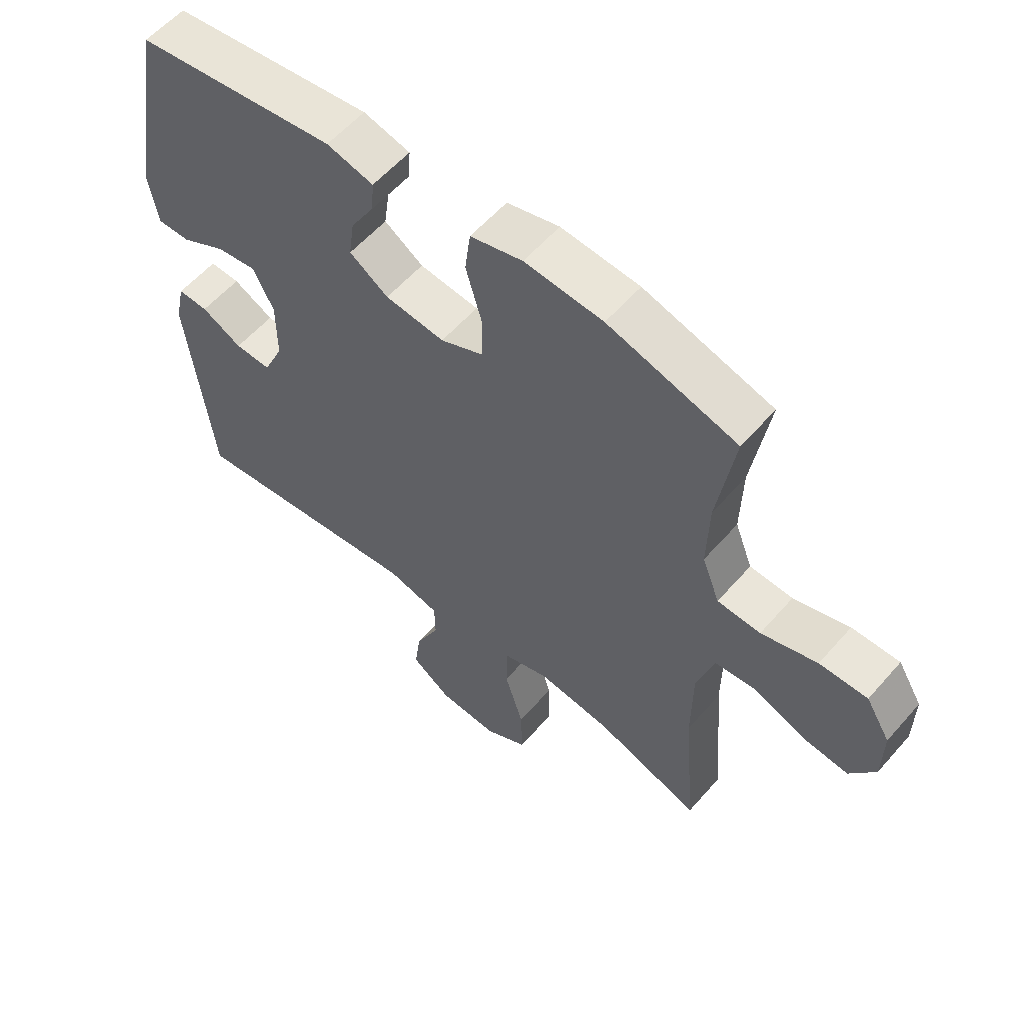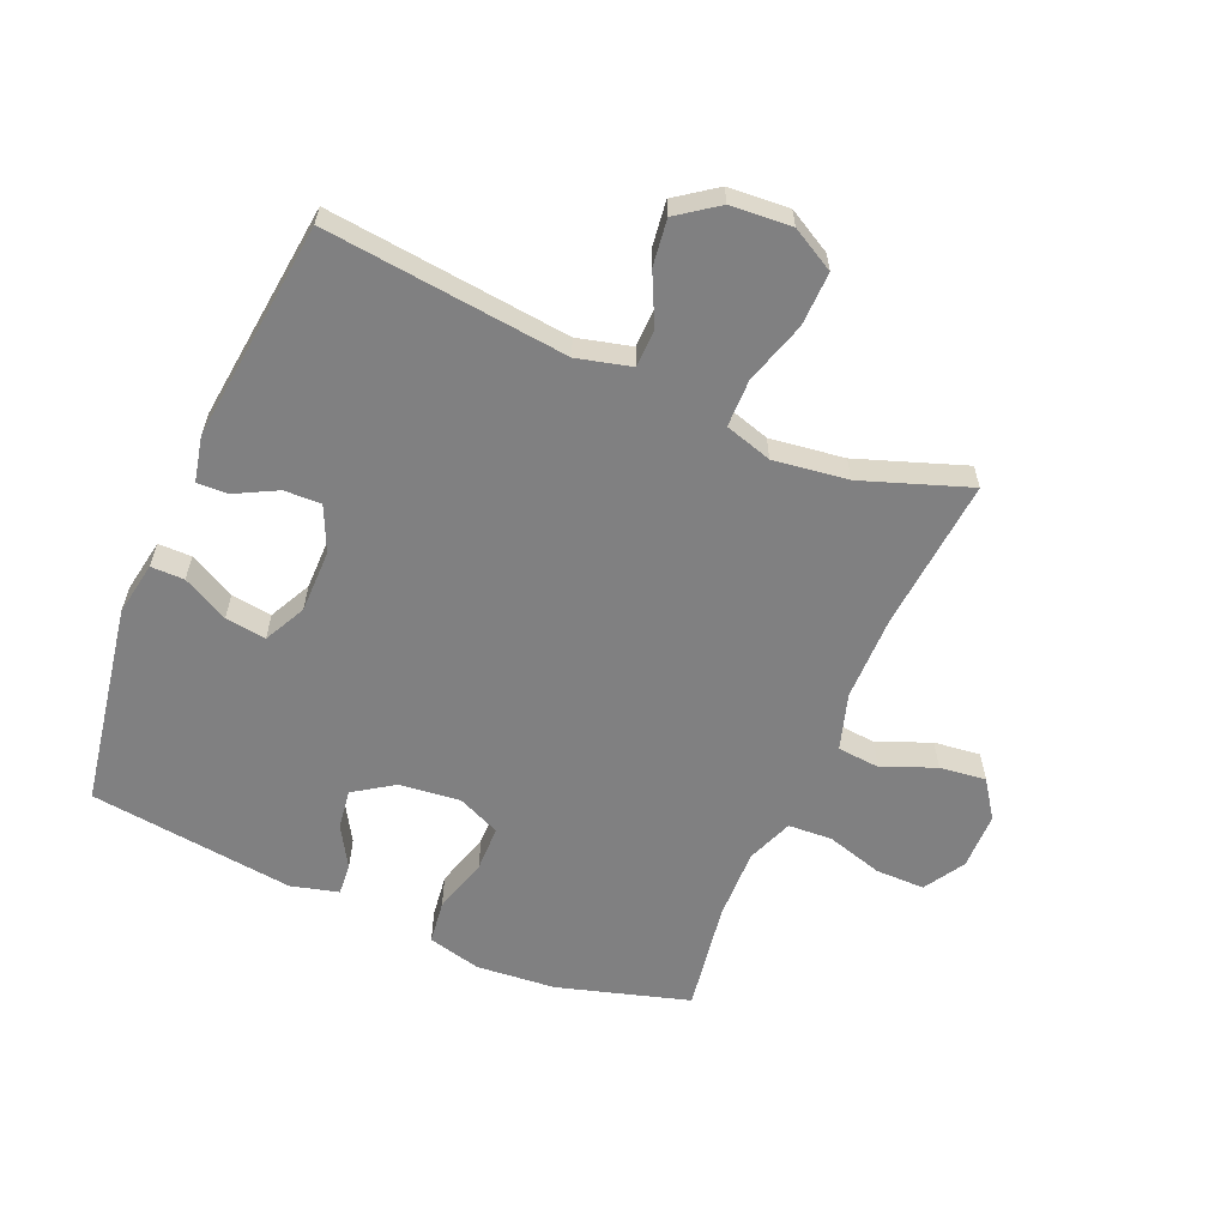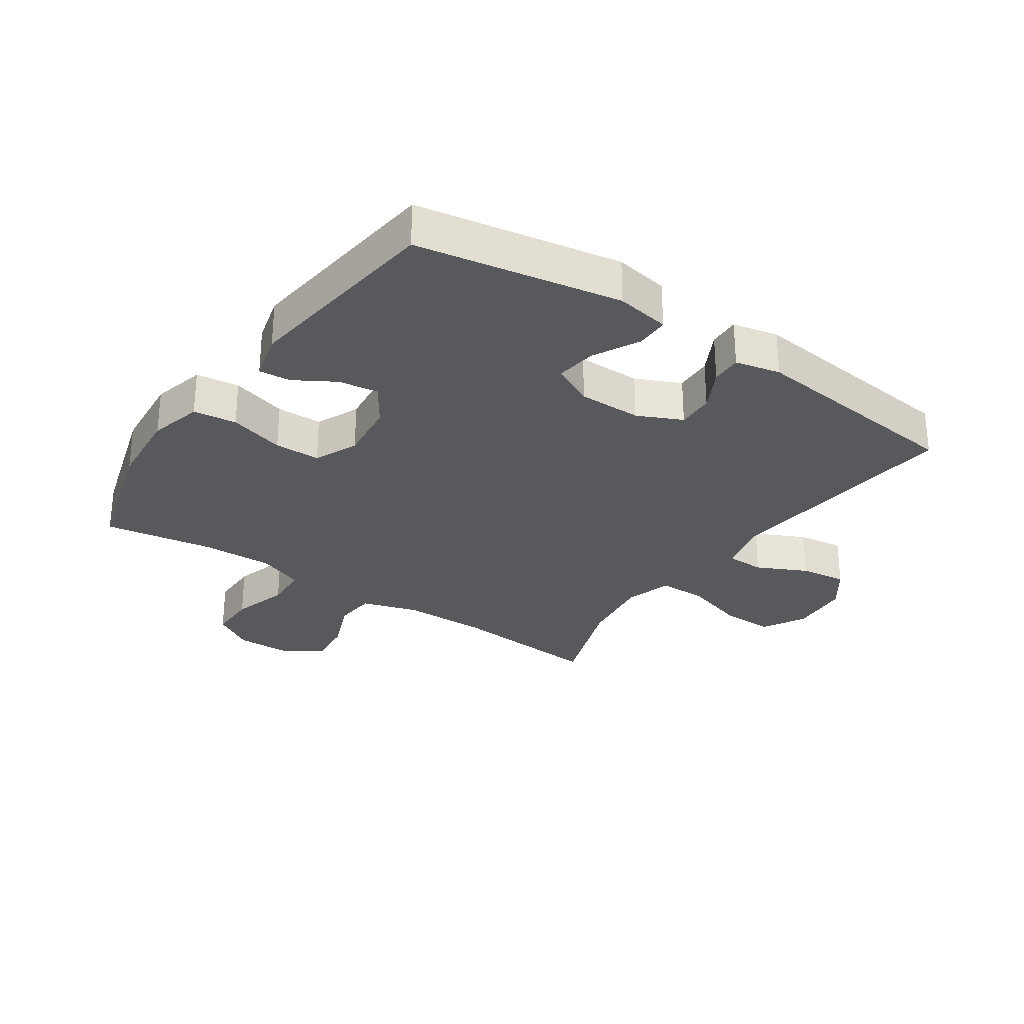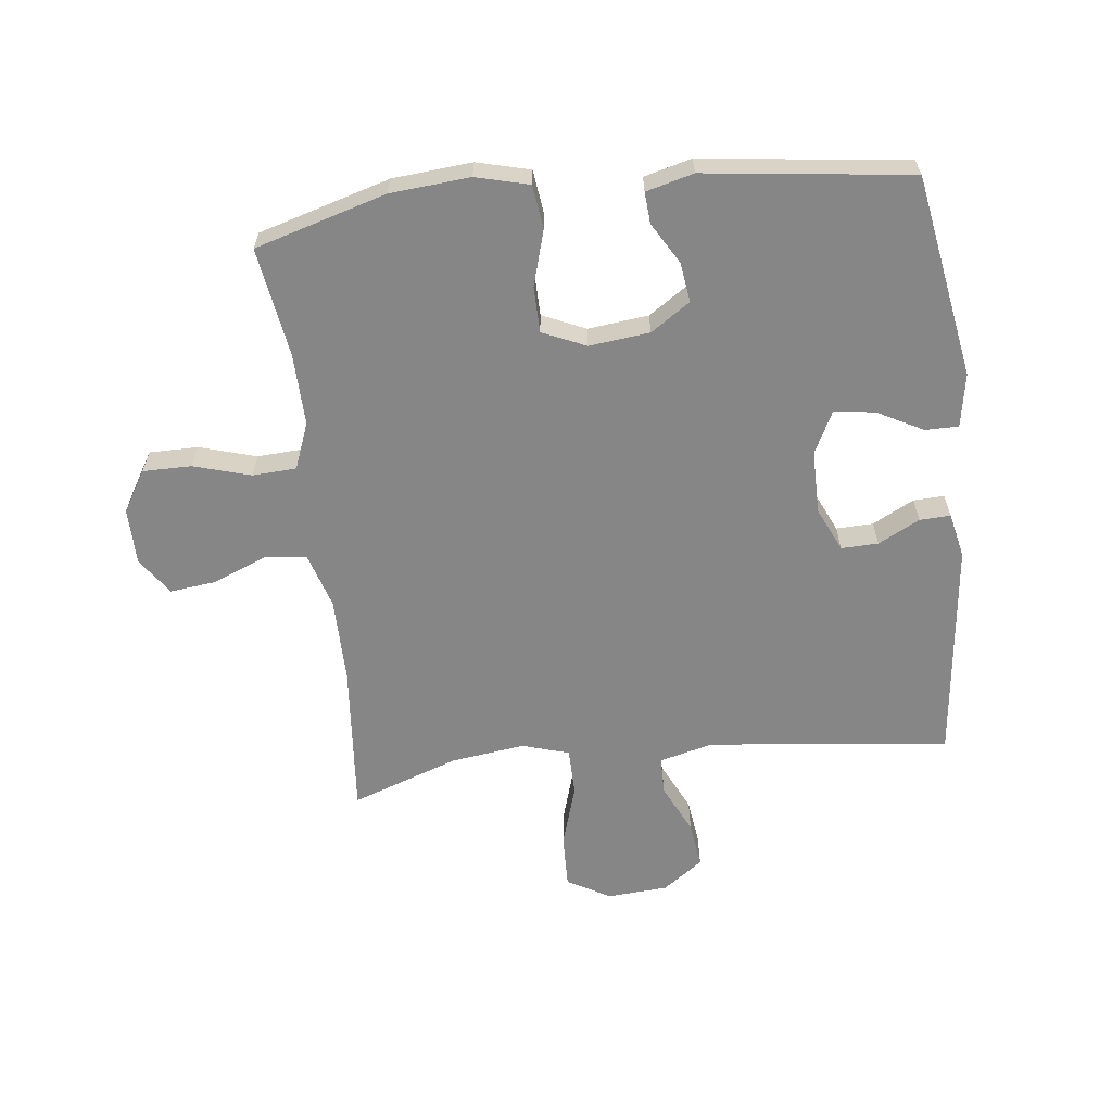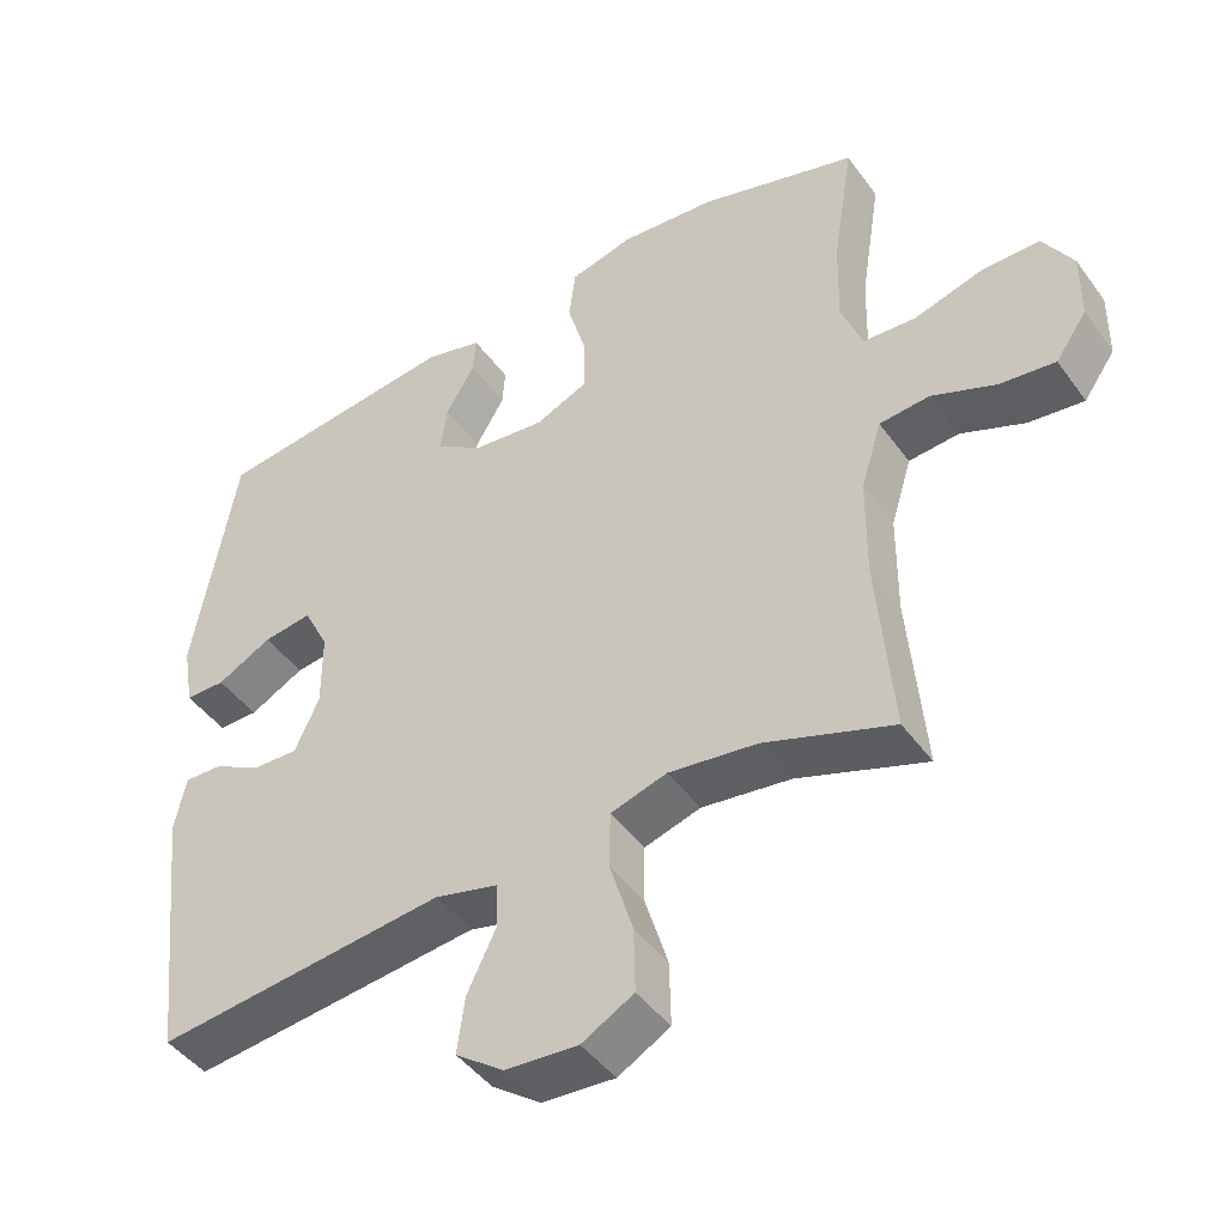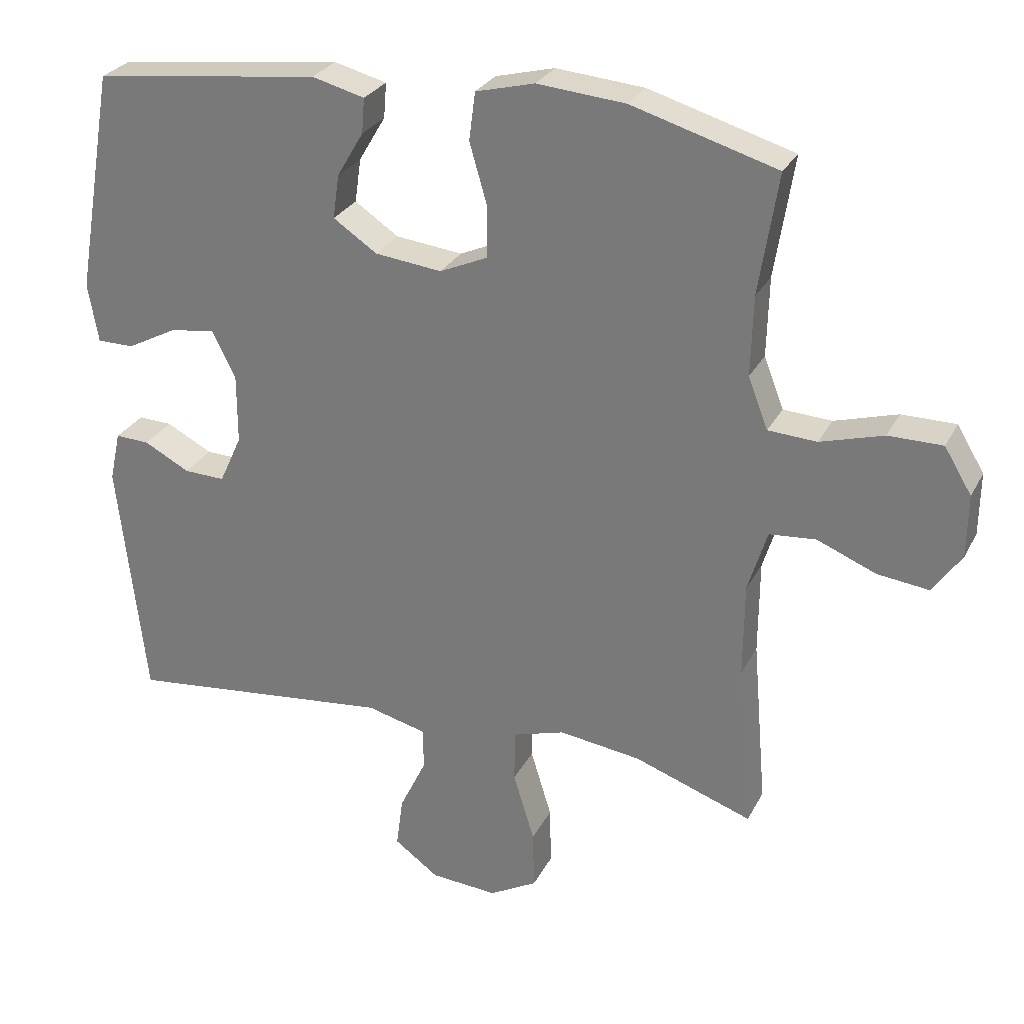
<metadata>
{"format":"obj","ext":"obj","renderer":"f3d","projection":"perspective","resolution":1024,"background":"white","views":[{"elev":57.7,"azim":-139.4,"up":"+Z"},{"elev":-60.2,"azim":156.8,"up":"+Y"},{"elev":-29.0,"azim":55.7,"up":"+Y"},{"elev":-62.1,"azim":6.6,"up":"+Y"},{"elev":-45.1,"azim":-146.4,"up":"+Z"},{"elev":27.9,"azim":-157.3,"up":"+Z"}]}
</metadata>
<code>
v -0.5 0.07 -0.5
v -0.479 0.07 -0.254
v -0.48 0.07 -0.116
v -0.508 0.07 -0.025
v -0.576 0.07 -0.019
v -0.662 0.07 -0.054
v -0.737 0.07 -0.063
v -0.779 0.07 -0.003
v -0.78 0.07 0.089
v -0.74 0.07 0.155
v -0.661 0.07 0.155
v -0.569 0.07 0.128
v -0.498 0.07 0.132
v -0.469 0.07 0.207
v -0.472 0.07 0.323
v -0.5 0.07 0.5
v -0.288 0.07 0.562
v -0.159 0.07 0.573
v -0.073 0.07 0.551
v -0.064 0.07 0.481
v -0.09 0.07 0.391
v -0.089 0.07 0.317
v -0.019 0.07 0.286
v 0.079 0.07 0.297
v 0.143 0.07 0.34
v 0.134 0.07 0.404
v 0.095 0.07 0.47
v 0.091 0.07 0.521
v 0.168 0.07 0.541
v 0.5 0.07 0.5
v 0.557 0.07 0.172
v 0.542 0.07 0.085
v 0.488 0.07 0.085
v 0.414 0.07 0.124
v 0.348 0.07 0.133
v 0.314 0.07 0.065
v 0.314 0.07 -0.037
v 0.347 0.07 -0.109
v 0.407 0.07 -0.107
v 0.474 0.07 -0.072
v 0.524 0.07 -0.07
v 0.54 0.07 -0.143
v 0.5 0.07 -0.5
v 0.109 0.07 -0.457
v 0.022 0.07 -0.479
v 0.021 0.07 -0.54
v 0.06 0.07 -0.621
v 0.07 0.07 -0.696
v 0.005 0.07 -0.743
v -0.093 0.07 -0.75
v -0.163 0.07 -0.711
v -0.161 0.07 -0.624
v -0.13 0.07 -0.523
v -0.131 0.07 -0.446
v -0.207 0.07 -0.423
v -0.327 0.07 -0.439
v -0.5 0 -0.5
v -0.479 0 -0.254
v -0.48 0 -0.116
v -0.508 0 -0.025
v -0.576 0 -0.019
v -0.662 0 -0.054
v -0.737 0 -0.063
v -0.779 0 -0.003
v -0.78 0 0.089
v -0.74 0 0.155
v -0.661 0 0.155
v -0.569 0 0.128
v -0.498 0 0.132
v -0.469 0 0.207
v -0.472 0 0.323
v -0.5 0 0.5
v -0.288 0 0.562
v -0.159 0 0.573
v -0.073 0 0.551
v -0.064 0 0.481
v -0.09 0 0.391
v -0.089 0 0.317
v -0.019 0 0.286
v 0.079 0 0.297
v 0.143 0 0.34
v 0.134 0 0.404
v 0.095 0 0.47
v 0.091 0 0.521
v 0.168 0 0.541
v 0.5 0 0.5
v 0.557 0 0.172
v 0.542 0 0.085
v 0.488 0 0.085
v 0.414 0 0.124
v 0.348 0 0.133
v 0.314 0 0.065
v 0.314 0 -0.037
v 0.347 0 -0.109
v 0.407 0 -0.107
v 0.474 0 -0.072
v 0.524 0 -0.07
v 0.54 0 -0.143
v 0.5 0 -0.5
v 0.109 0 -0.457
v 0.022 0 -0.479
v 0.021 0 -0.54
v 0.06 0 -0.621
v 0.07 0 -0.696
v 0.005 0 -0.743
v -0.093 0 -0.75
v -0.163 0 -0.711
v -0.161 0 -0.624
v -0.13 0 -0.523
v -0.131 0 -0.446
v -0.207 0 -0.423
v -0.327 0 -0.439
f 50 51 52 53
f 50 53 54
f 49 50 54
f 46 47 48 49
f 45 46 49 54
f 44 45 54 55
f 42 43 44
f 39 40 41 42
f 38 39 42 44
f 37 38 44 55
f 31 32 33 34
f 31 34 35
f 30 31 35
f 29 30 35 36
f 26 27 28 29
f 25 26 29 36
f 18 19 20 21
f 18 21 22
f 15 16 17 18
f 14 15 18 22
f 13 14 22 23
f 9 10 11 12
f 9 12 13
f 8 9 13
f 5 6 7 8
f 5 8 13 23
f 56 1 2
f 56 2 3
f 55 56 3 4
f 37 55 4
f 24 25 36 37
f 23 24 37
f 4 5 23 37
f 109 108 107 106
f 110 109 106
f 110 106 105
f 105 104 103 102
f 110 105 102 101
f 111 110 101 100
f 100 99 98
f 98 97 96 95
f 100 98 95 94
f 111 100 94 93
f 90 89 88 87
f 91 90 87
f 91 87 86
f 92 91 86 85
f 85 84 83 82
f 92 85 82 81
f 77 76 75 74
f 78 77 74
f 74 73 72 71
f 78 74 71 70
f 79 78 70 69
f 68 67 66 65
f 69 68 65
f 69 65 64
f 64 63 62 61
f 79 69 64 61
f 58 57 112
f 59 58 112
f 60 59 112 111
f 60 111 93
f 93 92 81 80
f 93 80 79
f 93 79 61 60
f 1 57 58 2
f 2 58 59 3
f 3 59 60 4
f 4 60 61 5
f 5 61 62 6
f 6 62 63 7
f 7 63 64 8
f 8 64 65 9
f 9 65 66 10
f 10 66 67 11
f 11 67 68 12
f 12 68 69 13
f 13 69 70 14
f 14 70 71 15
f 15 71 72 16
f 16 72 73 17
f 17 73 74 18
f 18 74 75 19
f 19 75 76 20
f 20 76 77 21
f 21 77 78 22
f 22 78 79 23
f 23 79 80 24
f 24 80 81 25
f 25 81 82 26
f 26 82 83 27
f 27 83 84 28
f 28 84 85 29
f 29 85 86 30
f 30 86 87 31
f 31 87 88 32
f 32 88 89 33
f 33 89 90 34
f 34 90 91 35
f 35 91 92 36
f 36 92 93 37
f 37 93 94 38
f 38 94 95 39
f 39 95 96 40
f 40 96 97 41
f 41 97 98 42
f 42 98 99 43
f 43 99 100 44
f 44 100 101 45
f 45 101 102 46
f 46 102 103 47
f 47 103 104 48
f 48 104 105 49
f 49 105 106 50
f 50 106 107 51
f 51 107 108 52
f 52 108 109 53
f 53 109 110 54
f 54 110 111 55
f 55 111 112 56
f 56 112 57 1

</code>
